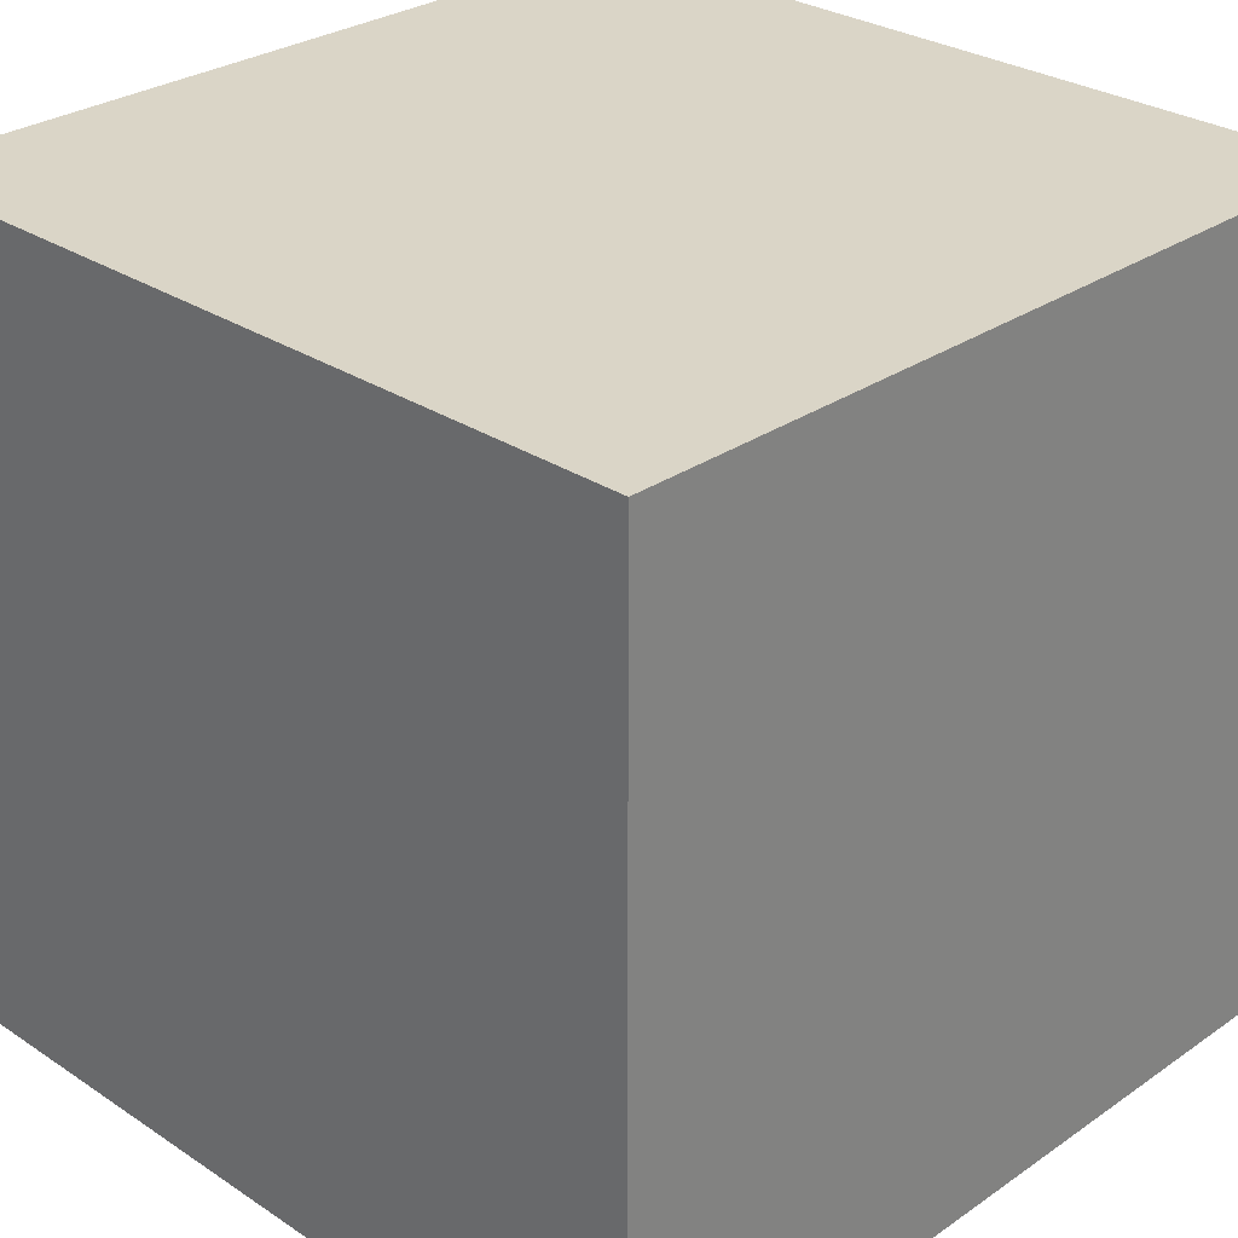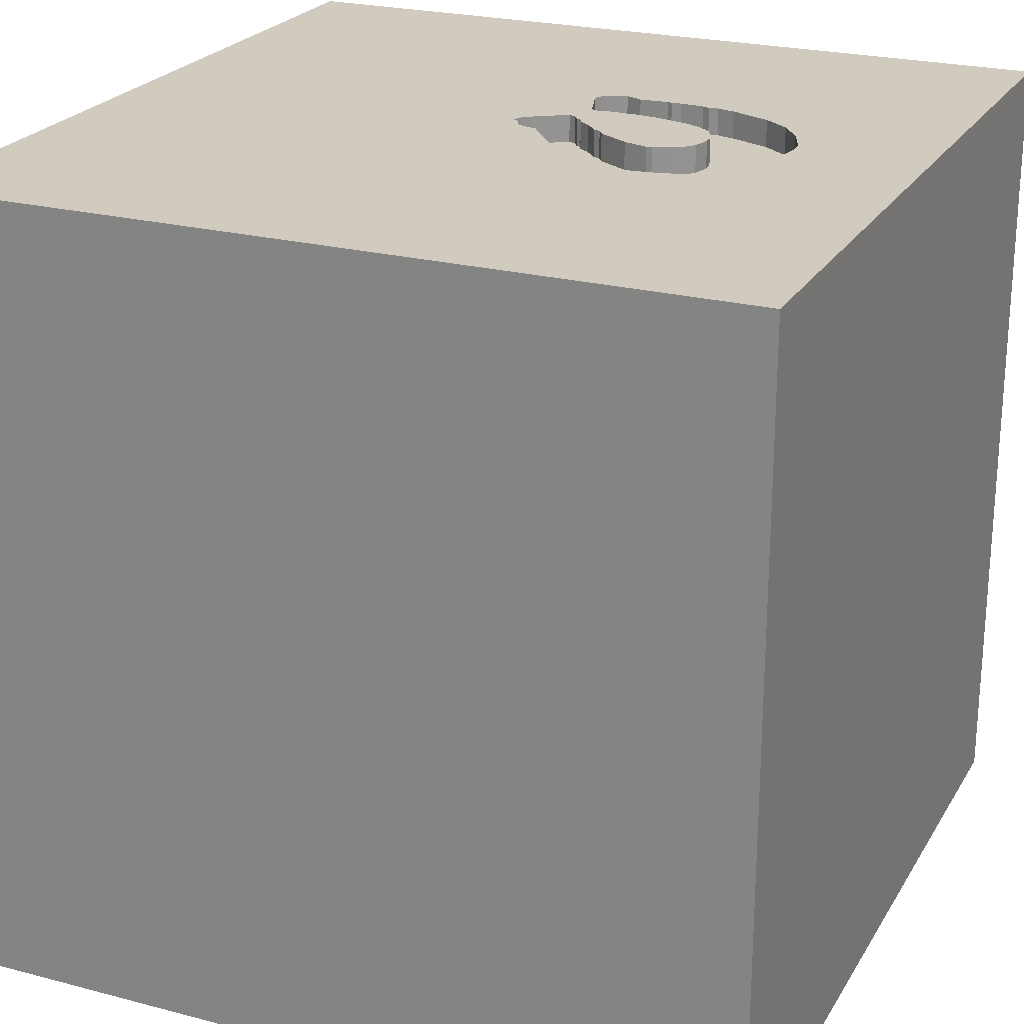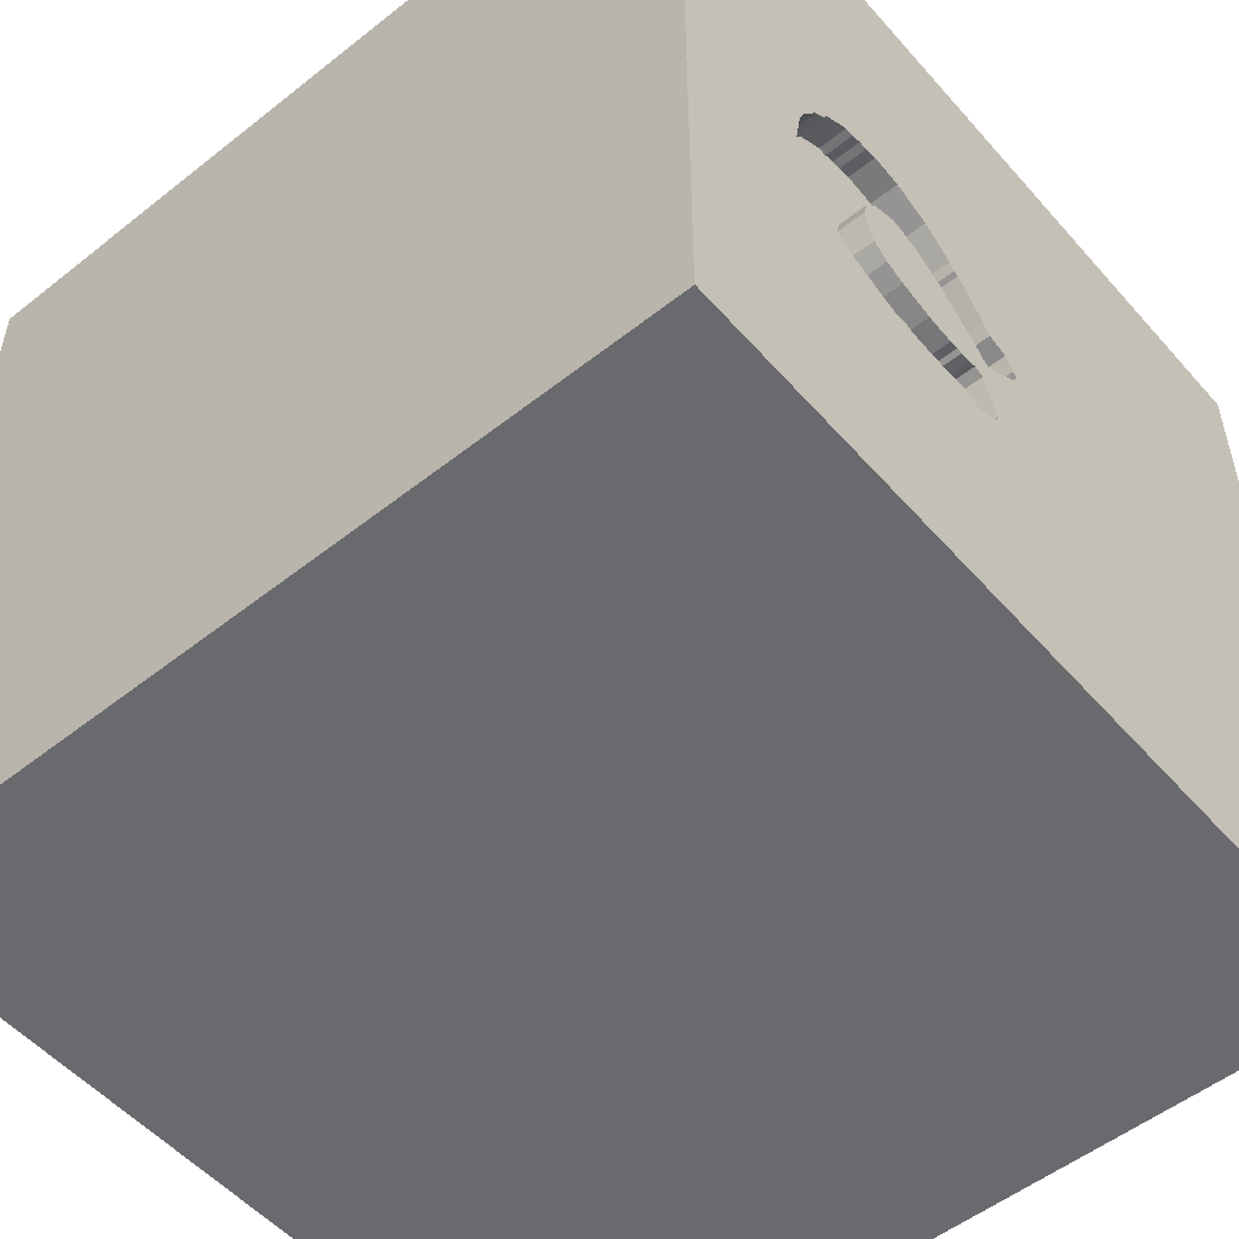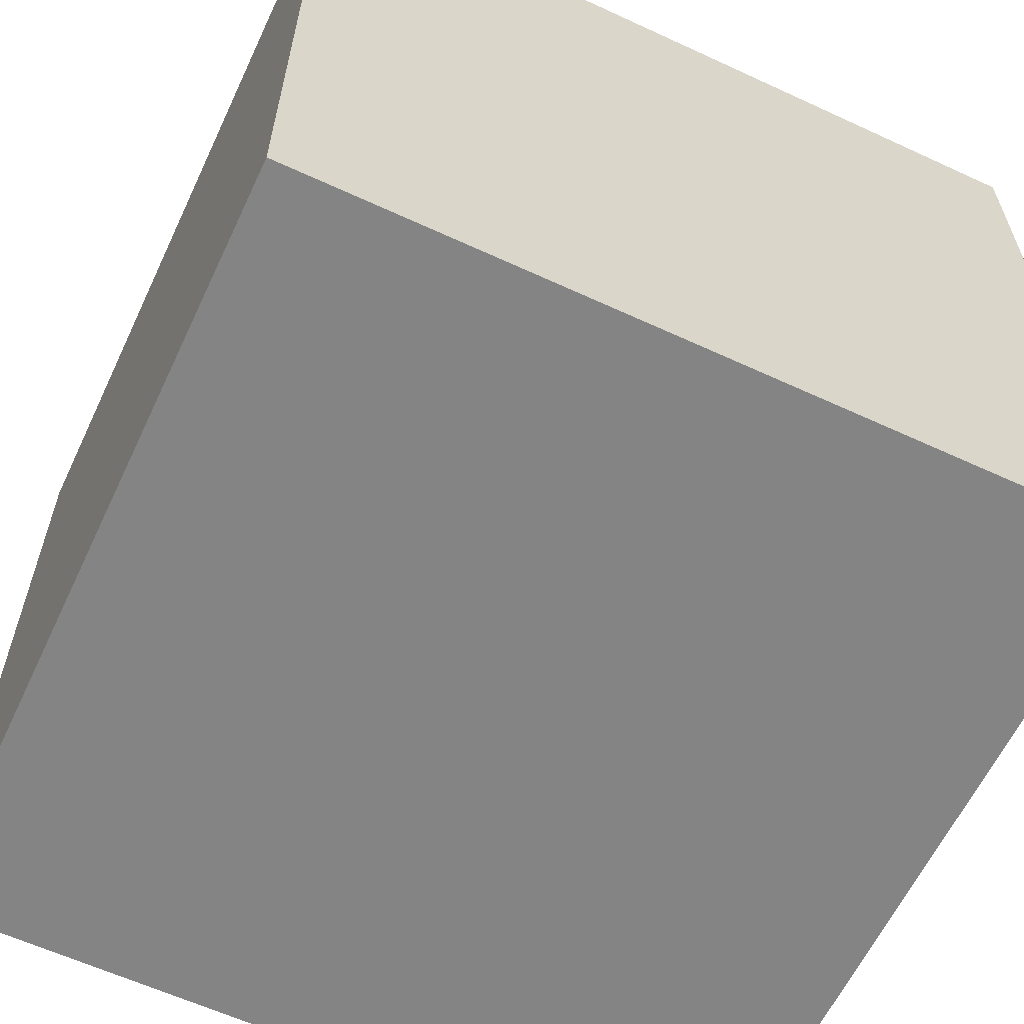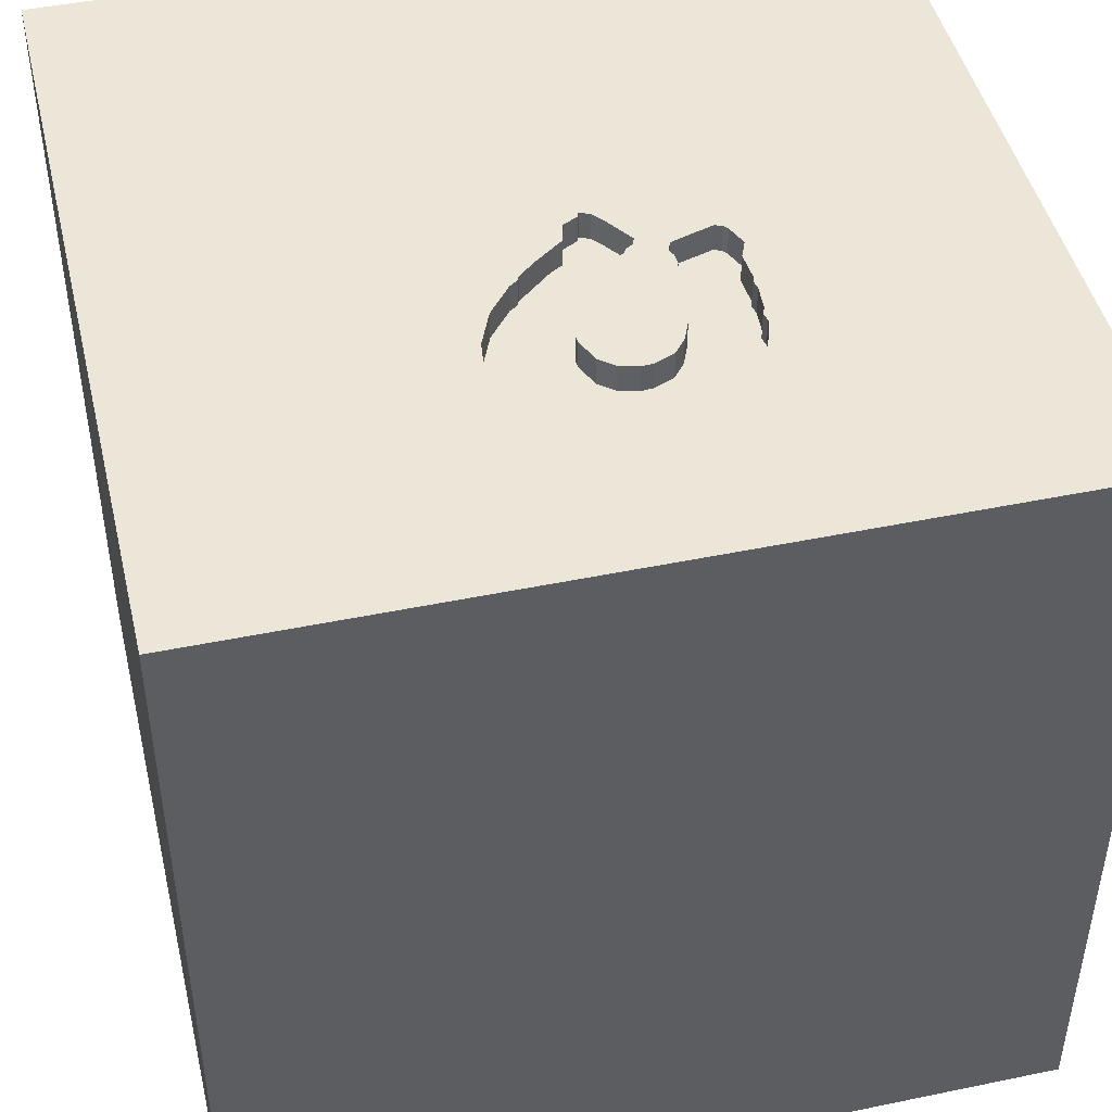
<metadata>
{"format":"obj","ext":"obj","renderer":"f3d","projection":"perspective","resolution":1024,"background":"white","views":[{"elev":29.0,"azim":-45.6,"up":"+Z"},{"elev":23.6,"azim":23.7,"up":"+Y"},{"elev":-53.1,"azim":130.2,"up":"+Z"},{"elev":-61.5,"azim":-115.2,"up":"+Y"},{"elev":46.2,"azim":76.7,"up":"+Y"}]}
</metadata>
<code>
o horseshoe_62
v 1.015 1.4 -0.1025
v 0.749 1.5 0.3384
v 0.749 1.4 0.3384
v 0.1543 1.5 -0.5136
v 0.1543 1.4 -0.5136
v 0.5814 1.5 -0.2634
v 0.3956 1.5 0.00791
v 0.4258 1.5 0.3157
v 0.7019 1.5 -0.1083
v 0.2046 1.5 -0.1449
v 0.6699 1.5 -0.206
v 0.6699 1.4 -0.206
v 0.5571 1.5 0.06383
v -1.022 -0.7161 -1.5
v -0.5599 0.4948 1.5
v -0.8268 0.7471 -1.5
v -0.9635 -0.5208 1.5
v -0.7812 -1.5 -0.1823
v -0.5469 1.5 1.159
v 0.7031 1.5 -0.08983
v 0.7193 1.5 0.3362
v 0.7193 1.4 0.3362
v 0.5346 1.5 -0.5182
v 0.5346 1.4 -0.5182
v 0.9881 1.5 0.06003
v -0.01311 1.5 -0.1132
v 0.6586 1.5 -0.497
v 0.6586 1.4 -0.497
v 0.2622 1.5 0.2064
v 0.2622 1.4 0.2064
v 0.09196 1.5 0.002275
v 0.3695 1.5 0.2922
v 0.1383 1.5 -0.4998
v 0.9626 1.5 0.121
v 0.9626 1.4 0.121
v 0.1562 0.306 -1.5
v 0.4427 0.07812 1.5
v 0.6673 1.113 -1.5
v 0.2083 1.25 1.5
v -0.1497 -0.9554 -1.5
v 0.4167 -0.4688 1.5
v 0.651 -1.5 -0.8984
v 0.5208 -1.5 0.4948
v 0.4687 -1.5 -0
v 0.3906 -1.5 1.198
v 0.4687 -1.5 -0.4427
v 0.1562 -1.5 -1.5
v 0.1562 -1.5 -1.302
v -0.1302 -1.5 1.5
v 0.07812 -1.5 0.6771
v 0.3125 0.8333 1.5
v 0.3119 1.5 -0.05912
v 0.8398 1.5 1.058
v 0.2284 1.5 -0.544
v 0.3147 1.5 0.2484
v -0.1042 1.5 -1.5
v 0.5827 1.5 -0.931
v 0.2893 1.5 -0.5185
v 0.1302 1.5 1.5
v 0.3139 1.5 -0.3154
v 0.651 -1.211 1.5
v 0.4453 1.5 0.03756
v 0.7949 1.5 0.3093
v 0.1771 1.5 -0.1769
v 0.2948 1.5 -0.3117
v 0.8066 1.5 -0.4351
v 0.9752 1.5 0.09082
v 0.1583 1.5 -0.2052
v 0.1583 1.4 -0.2052
v 0.698 1.5 0.3449
v 0.2528 1.5 0.1923
v 0.02604 -1.094 1.5
v -0.1042 0.6771 1.5
v -0.2083 -0.5469 1.5
v -0.1562 -1.5 0.1042
v -0.1562 -1.5 -0.4167
v -0.2604 1.5 -0.05208
v -0.1432 1.5 0.4167
v 0.01869 1.5 -0.01814
v 0.01885 1.5 -0.1408
v 0.2434 1.5 0.1781
v 0.2434 1.4 0.1781
v 0.4262 1.5 -0.3079
v 0.4453 1.5 -0.5248
v 0.9881 1.4 0.06003
v 0.6863 1.5 -0.02526
v 0.6863 1.4 -0.02526
v 1.042 0.1172 -1.5
v 1.198 0.07812 1.5
v 1.5 1.5 1.5
v 1.25 -0.4688 1.5
v 1.016 -1.5 0.3516
v 1.094 -1.5 -0.1823
v 1.263 -1.5 0.9896
v 1.224 -1.5 -0.625
v 1.5 -1.5 -1.5
v 1.302 0.5729 1.5
v 1.198 1.5 0.4297
v 1.015 1.5 -0.1025
v 1.237 1.5 -0.4687
v 0.8529 -0.9408 -1.5
v 0.2106 1.5 -0.306
v 0.09196 1.4 0.002275
v 0.2893 1.4 -0.5185
v 0.4119 1.5 -0.5184
v 0.4119 1.4 -0.5184
v 0.3695 1.4 0.2922
v 0.2046 1.4 -0.1449
v 0.1771 1.4 -0.1769
v 0.4262 1.4 -0.3079
v 0.4453 1.4 -0.5248
v 0.536 1.5 0.06525
v 0.536 1.4 0.06525
v 0.5607 1.5 -0.5073
v 0.5607 1.4 -0.5073
v 0.6822 1.5 0.3514
v 0.6822 1.4 0.3514
v 0.2347 1.5 0.1744
v 1.011 1.5 -0.1656
v -0.4427 -0.1562 1.5
v -0.5469 -1.5 0.4687
v -0.4427 -1.5 1.198
v -0.4036 -1.5 -0.7292
v -0.625 -1.5 -1.198
v -0.5208 1.25 1.5
v -1.5 0.3776 -0.7031
v -1.5 0.599 0.4557
v -1.5 0.625 -0.07812
v -1.5 0.1823 1.094
v -1.5 0.1562 -1.5
v -1.5 0.625 -1.224
v -1.5 0.1302 1.5
v -1.5 -0.1823 -1.068
v -1.5 -0.1562 0.4687
v -1.5 -0.05208 -0
v -1.5 -0.1562 -0.4427
v -1.5 1.25 0.2083
v -1.5 1.5 1.5
v -1.5 1.5 -1.5
v -1.5 1.042 -0.5208
v -1.5 -0.625 0.625
v -1.5 -0.625 -0.3906
v -1.5 -0.625 -1.198
v -1.5 -1.5 0.1042
v -1.5 -1.5 1.5
v -1.5 -1.5 -1.5
v -1.5 0.651 1.042
v -1.5 1.5 0.1562
v -1.5 -1.198 -0.8333
v -1.5 -1.12 0.2604
v -1.5 -1.198 0.8073
v -1.5 -1.198 -0.3906
v -1.5 -0.3125 1.146
v 0.2353 1.5 -0.3161
v 0.7003 1.5 -0.1319
v 0.8463 1.5 0.2768
v 0.8463 1.4 0.2768
v 0.5941 1.5 -0.5138
v 0.5941 1.4 -0.5138
v 0.6435 1.5 0.02838
v 0.6435 1.4 0.02838
v 0.9653 1.5 -0.2767
v 0.2774 1.5 -0.319
v 0.8066 1.4 -0.4351
v 0.7682 0.651 1.5
v 1.5 -1.5 1.5
v 0.5001 1.5 0.3468
v 0.5201 1.5 -0.5193
v 0.5466 1.5 -0.278
v 0.3119 1.4 -0.05912
v 0.2445 1.5 -0.118
v 0.01885 1.4 -0.1408
v 0.7031 1.4 -0.08983
v 0.1702 1.5 0.106
v 0.3282 1.5 -0.3182
v 0.3282 1.4 -0.3182
v 0.226 1.5 0.1708
v 0.226 1.4 0.1708
v 0.6162 1.5 -0.2489
v 0.6162 1.4 -0.2489
v 0.6067 1.5 0.3607
v 0.6067 1.4 0.3607
v 0.9052 1.5 0.2094
v 0.9052 1.4 0.2094
v 0.1159 1.5 0.04294
v 0.1159 1.4 0.04294
v 1.5 -0.1172 -1.077
v 1.5 0.05208 -0.09115
v 1.5 0.8236 1.048
v 1.5 -0.1562 -1.5
v 1.5 0.1042 1.5
v 1.5 0.9375 -0.3385
v 1.5 -1.5 0.1302
v 1.5 1.5 -1.5
v 1.5 1.5 0.1302
v 1.5 -1.178 -0.778
v 1.5 -1.12 0.2214
v 1.5 -0.791 0.9115
v 0.3945 1.5 -0.5256
v 0.3945 1.4 -0.5256
v 0.1274 1.5 -0.4737
v 0.1274 1.4 -0.4737
v -1.302 -0.7552 1.5
v -1.25 -0.03906 1.5
v -1.198 -1.5 -0.8594
v -1.146 -1.5 0.1823
v -1.198 -1.5 0.625
v -1.25 -1.5 -0.4167
v -1.198 0.625 1.5
v -0.791 1.5 -0.7617
v -1.068 1.5 0.3711
v 0.8572 1.5 0.2507
v 0.8572 1.4 0.2507
v 0.7345 1.5 0.3373
v 0.3308 1.5 -0.0308
v 0.2948 1.4 -0.3117
v 0.2284 1.4 -0.544
v 0.5466 1.4 -0.278
v 0.9001 1.5 -0.3653
v 0.9001 1.4 -0.3653
v -0.01026 1.5 -0.07115
v -0.01026 1.4 -0.07115
v 0.1758 1.5 -0.3205
v -0.3646 -1.198 1.5
v 0.2858 1.5 -0.07004
v 0.7003 1.4 -0.1319
v 0.1758 1.4 -0.3205
v 0.8333 -0.625 1.5
v 0.3308 1.4 -0.0308
v 0.1383 1.4 -0.4998
v 0.5571 1.4 0.06383
v 0.2106 1.4 -0.306
v -0.01311 1.4 -0.1132
v 0.004216 1.5 -0.04464
v 1.011 1.4 -0.1656
v 0.5001 1.4 0.3468
v 0.2858 1.4 -0.07004
v 0.2445 1.4 -0.118
v 0.2774 1.4 -0.319
v 0.1322 1.5 -0.2161
v -0.02767 1.5 -0.07843
v -0.02767 1.4 -0.07843
v 0.1322 1.4 -0.2161
v 0.2353 1.4 -0.3161
v 0.4453 1.4 0.03756
v 0.8518 1.5 0.2638
v 0.9653 1.4 -0.2767
v 0.0187 1.4 -0.01814
v 0.6525 1.5 0.3491
v 0.6525 1.4 0.3491
v 0.1945 1.5 -0.1696
v 0.1945 1.4 -0.1696
f 151 144 145
f 144 207 145
f 122 49 145
f 132 153 145
f 203 132 145
f 145 141 151
f 151 150 144
f 49 224 145
f 145 17 203
f 203 204 132
f 153 141 145
f 144 206 207
f 17 204 203
f 132 129 153
f 207 122 145
f 49 72 224
f 141 150 151
f 207 121 122
f 224 17 145
f 150 152 144
f 224 74 17
f 122 45 49
f 153 134 141
f 206 121 207
f 49 61 72
f 144 208 206
f 122 50 45
f 166 61 49
f 72 74 224
f 74 120 17
f 120 204 17
f 132 147 129
f 141 142 150
f 121 50 122
f 45 166 49
f 204 209 132
f 138 147 132
f 129 134 153
f 152 146 144
f 206 18 121
f 209 138 132
f 152 149 146
f 146 208 144
f 208 18 206
f 134 142 141
f 142 152 150
f 146 205 208
f 120 15 204
f 15 209 204
f 129 127 134
f 134 135 142
f 18 75 121
f 75 50 121
f 72 41 74
f 147 127 129
f 208 123 18
f 61 41 72
f 205 123 208
f 142 149 152
f 50 43 45
f 45 94 166
f 228 41 61
f 135 136 142
f 75 43 50
f 74 37 120
f 127 135 134
f 18 76 75
f 166 228 61
f 41 37 74
f 15 138 209
f 127 128 135
f 142 143 149
f 123 76 18
f 43 94 45
f 120 73 15
f 143 146 149
f 205 124 123
f 75 44 43
f 43 92 94
f 37 73 120
f 136 133 142
f 166 91 228
f 15 125 138
f 138 127 147
f 128 136 135
f 133 143 142
f 228 37 41
f 73 125 15
f 138 137 127
f 128 126 136
f 146 124 205
f 76 44 75
f 44 92 43
f 19 211 138
f 76 46 44
f 228 89 37
f 37 51 73
f 211 148 138
f 148 137 138
f 137 128 127
f 124 48 123
f 197 198 166
f 91 89 228
f 165 51 37
f 136 126 133
f 123 46 76
f 92 166 94
f 166 191 91
f 73 39 125
f 133 146 143
f 40 146 14
f 44 93 92
f 92 193 166
f 198 191 166
f 89 165 37
f 51 39 73
f 78 211 19
f 128 140 126
f 133 130 146
f 146 48 124
f 46 93 44
f 197 166 193
f 125 59 138
f 14 146 130
f 146 47 48
f 123 42 46
f 191 89 91
f 39 59 125
f 19 138 59
f 77 211 78
f 137 140 128
f 126 131 133
f 16 14 130
f 36 40 14
f 40 47 146
f 48 42 123
f 93 193 92
f 189 191 198
f 79 77 78
f 36 14 16
f 46 95 93
f 140 131 126
f 42 95 46
f 188 198 197
f 89 97 165
f 174 79 78
f 79 234 221
f 241 26 77
f 221 241 77
f 77 79 221
f 148 140 137
f 131 130 133
f 191 97 89
f 165 39 51
f 79 174 31
f 240 223 77
f 77 26 80
f 77 80 240
f 210 211 77
f 210 148 211
f 165 90 39
f 53 19 59
f 53 78 19
f 78 81 118
f 78 118 177
f 78 177 174
f 174 185 31
f 64 60 65
f 64 65 154
f 223 240 68
f 68 64 154
f 102 223 68
f 154 102 68
f 223 210 77
f 139 131 140
f 196 197 193
f 188 189 198
f 78 53 55
f 29 71 81
f 78 55 29
f 78 29 81
f 171 52 60
f 60 64 251
f 251 10 171
f 60 251 171
f 65 163 154
f 148 139 140
f 48 96 42
f 95 193 93
f 188 197 196
f 97 90 165
f 53 167 8
f 55 53 32
f 60 52 169
f 60 169 83
f 171 225 52
f 210 223 201
f 33 4 210
f 210 201 33
f 210 139 148
f 42 96 95
f 95 96 193
f 90 59 39
f 32 53 8
f 60 83 175
f 169 52 7
f 54 210 4
f 196 193 96
f 191 90 97
f 181 167 53
f 53 70 116
f 53 116 249
f 53 249 181
f 52 215 7
f 11 179 6
f 6 169 7
f 7 11 6
f 57 54 58
f 88 40 36
f 101 47 40
f 187 192 188
f 189 90 191
f 53 59 90
f 53 2 214
f 214 21 70
f 53 214 70
f 7 62 112
f 155 11 7
f 7 9 155
f 84 168 57
f 57 58 199
f 199 105 84
f 57 199 84
f 57 210 54
f 131 139 130
f 38 36 16
f 38 88 36
f 88 101 40
f 47 96 48
f 187 188 196
f 98 2 53
f 2 98 63
f 20 9 7
f 7 112 13
f 7 13 20
f 16 130 139
f 192 189 188
f 183 212 246
f 98 34 183
f 156 63 98
f 183 246 156
f 98 183 156
f 86 20 13
f 13 160 86
f 101 96 47
f 194 192 187
f 98 25 67
f 67 34 98
f 23 114 158
f 158 27 57
f 57 168 23
f 57 23 158
f 100 57 219
f 194 57 100
f 98 99 25
f 66 219 57
f 57 27 66
f 100 99 98
f 99 100 119
f 56 210 57
f 56 38 16
f 195 189 192
f 90 98 53
f 195 100 98
f 162 119 100
f 162 100 219
f 194 56 57
f 56 139 210
f 56 16 139
f 194 38 56
f 194 88 38
f 190 101 88
f 190 187 196
f 194 195 192
f 195 90 189
f 195 98 90
f 194 100 195
f 194 190 88
f 190 96 101
f 190 196 96
f 194 187 190
f 12 220 164
f 247 220 12
f 180 12 164
f 164 220 66
f 162 219 220
f 220 247 162
f 12 226 247
f 12 180 11
f 180 164 28
f 219 66 220
f 66 27 164
f 226 12 155
f 247 226 235
f 179 11 180
f 11 155 12
f 180 28 218
f 28 164 27
f 247 235 162
f 155 9 226
f 1 235 226
f 6 179 180
f 180 218 6
f 115 218 28
f 119 162 235
f 173 226 9
f 9 20 173
f 99 119 235
f 235 1 99
f 173 1 226
f 169 6 218
f 115 110 218
f 115 28 159
f 27 158 159
f 159 28 27
f 20 86 173
f 1 173 85
f 218 110 169
f 24 110 115
f 158 114 115
f 115 159 158
f 87 173 86
f 25 99 1
f 1 85 25
f 173 87 85
f 83 169 110
f 110 24 111
f 24 115 23
f 114 23 115
f 35 85 87
f 110 176 83
f 106 110 111
f 111 24 84
f 24 23 168
f 168 84 24
f 86 160 161
f 161 87 86
f 67 25 85
f 85 35 67
f 87 184 35
f 175 83 176
f 176 110 106
f 106 111 105
f 84 105 111
f 184 87 161
f 160 13 161
f 35 34 67
f 35 184 34
f 176 216 60
f 60 175 176
f 176 106 200
f 161 213 184
f 231 161 13
f 183 34 184
f 65 60 216
f 216 176 239
f 104 176 200
f 105 199 200
f 200 106 105
f 161 22 213
f 184 213 183
f 231 22 161
f 216 239 65
f 239 176 104
f 104 200 58
f 199 58 200
f 213 22 157
f 212 183 213
f 250 22 231
f 13 112 113
f 113 231 13
f 163 65 239
f 244 239 104
f 58 54 104
f 246 212 213
f 213 157 246
f 22 3 157
f 117 22 250
f 250 231 182
f 113 236 231
f 112 62 113
f 239 244 163
f 202 244 104
f 217 104 54
f 156 246 157
f 214 2 3
f 3 22 214
f 63 156 157
f 157 3 63
f 70 21 22
f 22 117 70
f 117 250 116
f 181 249 250
f 250 182 181
f 182 231 236
f 113 107 236
f 245 113 62
f 154 163 244
f 202 227 244
f 202 104 5
f 217 5 104
f 22 21 214
f 3 2 63
f 117 116 70
f 249 116 250
f 182 236 181
f 107 113 245
f 236 107 8
f 8 167 236
f 245 62 7
f 244 232 154
f 227 202 223
f 232 244 227
f 202 5 230
f 5 217 54
f 54 4 5
f 167 181 236
f 107 245 30
f 107 32 8
f 7 215 229
f 229 245 7
f 102 154 232
f 201 223 202
f 223 102 227
f 232 227 102
f 33 201 202
f 202 230 33
f 4 33 230
f 230 5 4
f 107 30 55
f 55 32 107
f 82 30 245
f 82 245 229
f 30 29 55
f 71 29 30
f 30 82 71
f 229 178 82
f 170 229 215
f 215 52 170
f 81 71 82
f 229 186 178
f 82 178 118
f 118 81 82
f 170 237 229
f 52 225 170
f 186 229 237
f 174 177 178
f 178 186 174
f 177 118 178
f 237 170 225
f 103 186 237
f 186 185 174
f 225 171 237
f 186 103 31
f 31 185 186
f 103 237 238
f 238 237 171
f 103 238 108
f 171 10 238
f 103 248 31
f 109 103 108
f 108 238 10
f 79 31 248
f 172 248 103
f 172 103 109
f 109 108 252
f 248 222 234
f 234 79 248
f 248 172 222
f 172 109 243
f 109 252 64
f 10 251 252
f 252 108 10
f 221 234 222
f 233 222 172
f 172 243 80
f 243 109 69
f 251 64 252
f 222 242 221
f 222 233 242
f 233 172 26
f 240 80 243
f 80 26 172
f 243 69 240
f 64 68 69
f 69 109 64
f 241 221 242
f 26 241 242
f 242 233 26
f 68 240 69

</code>
